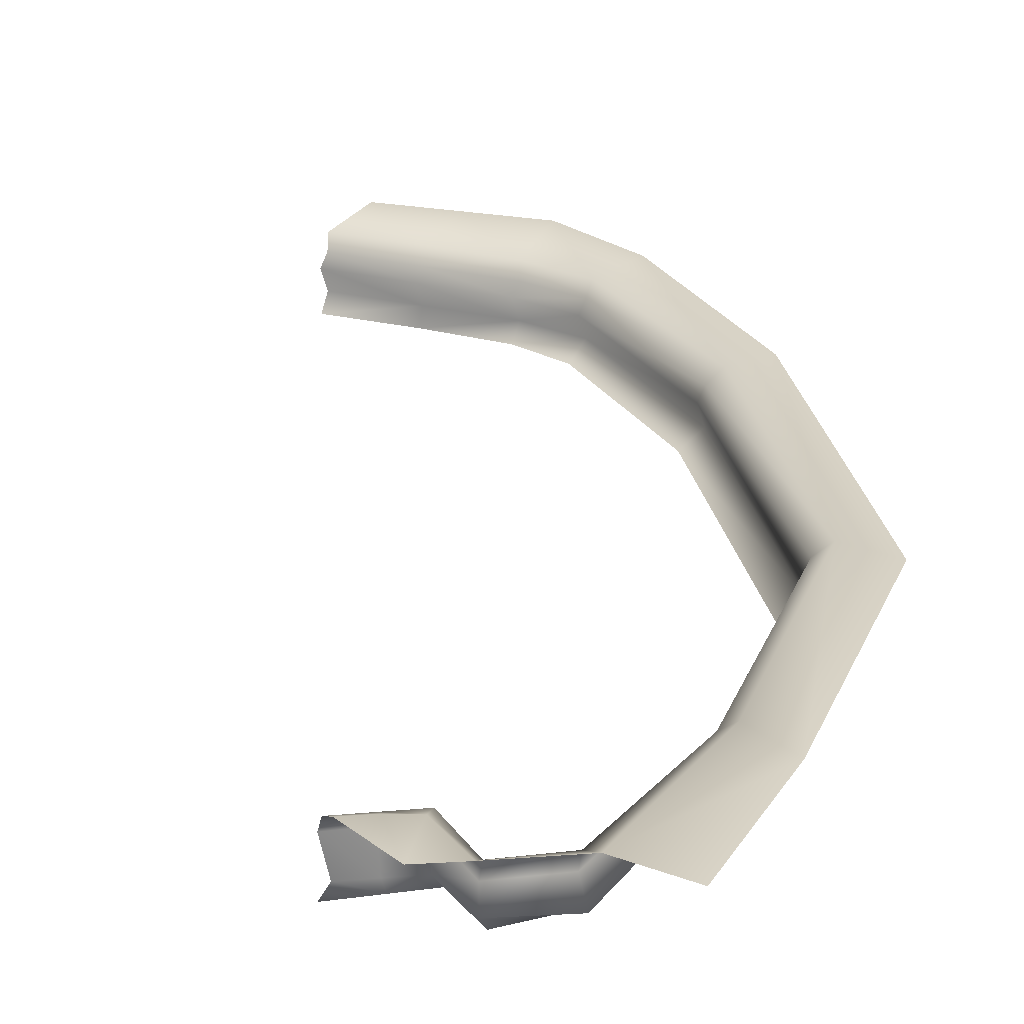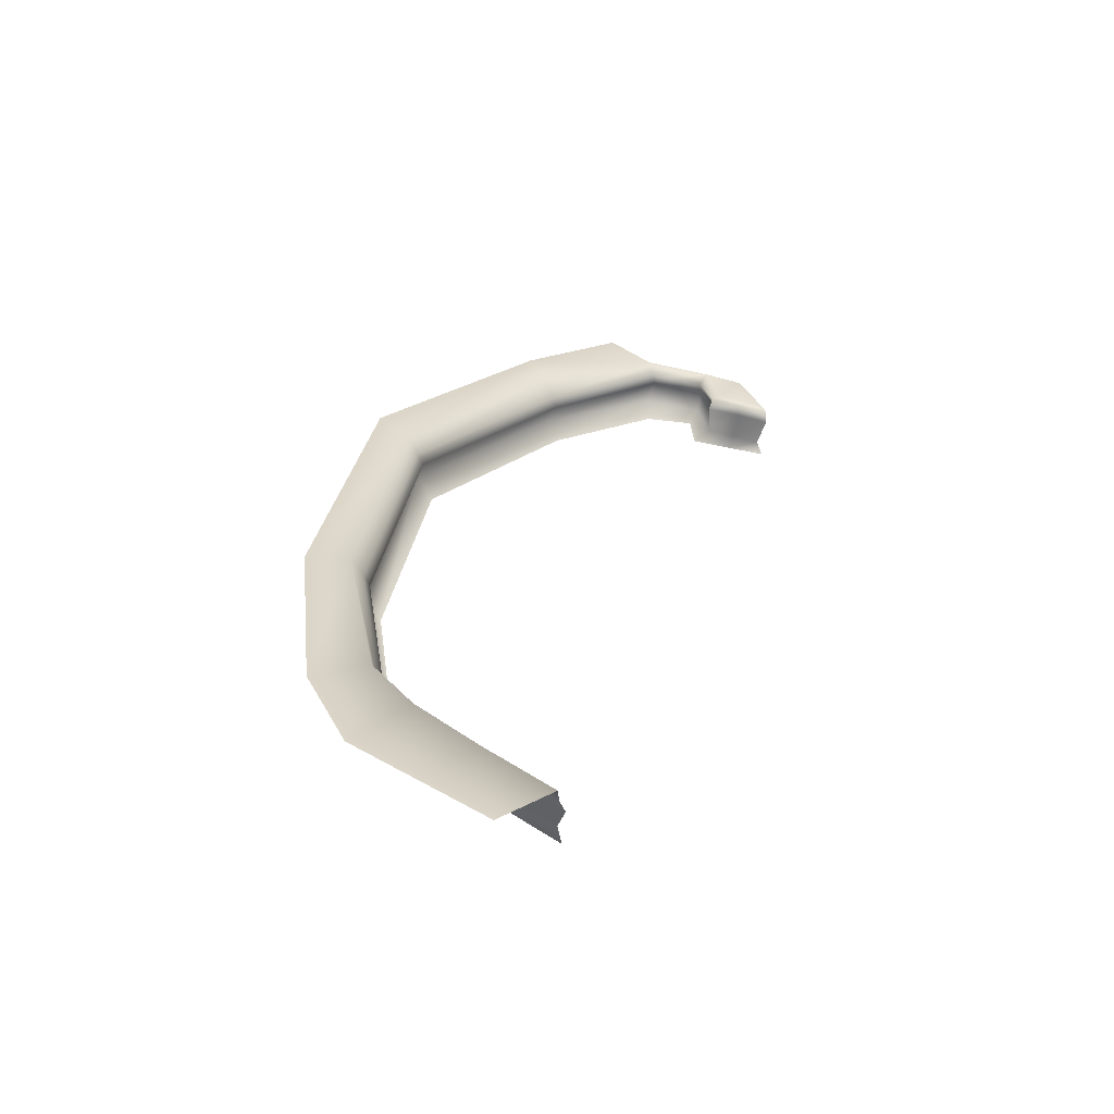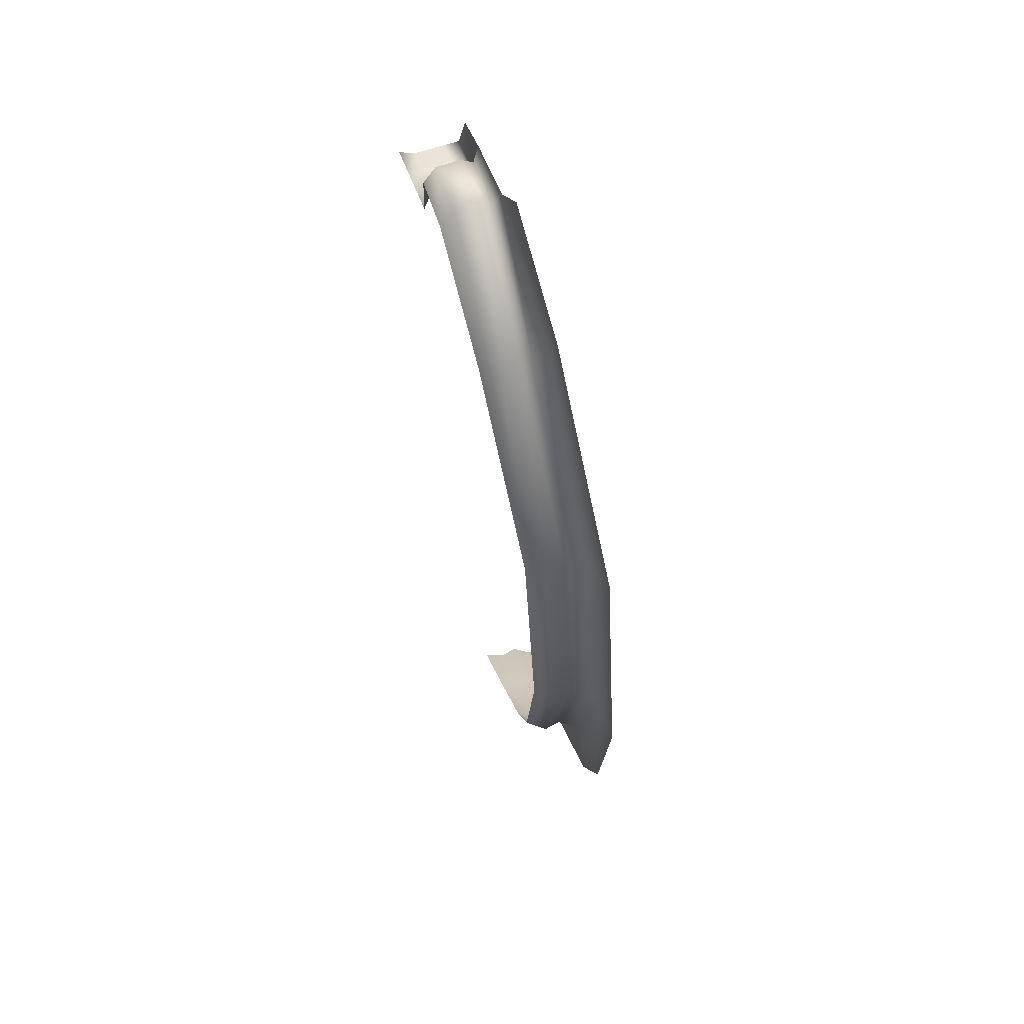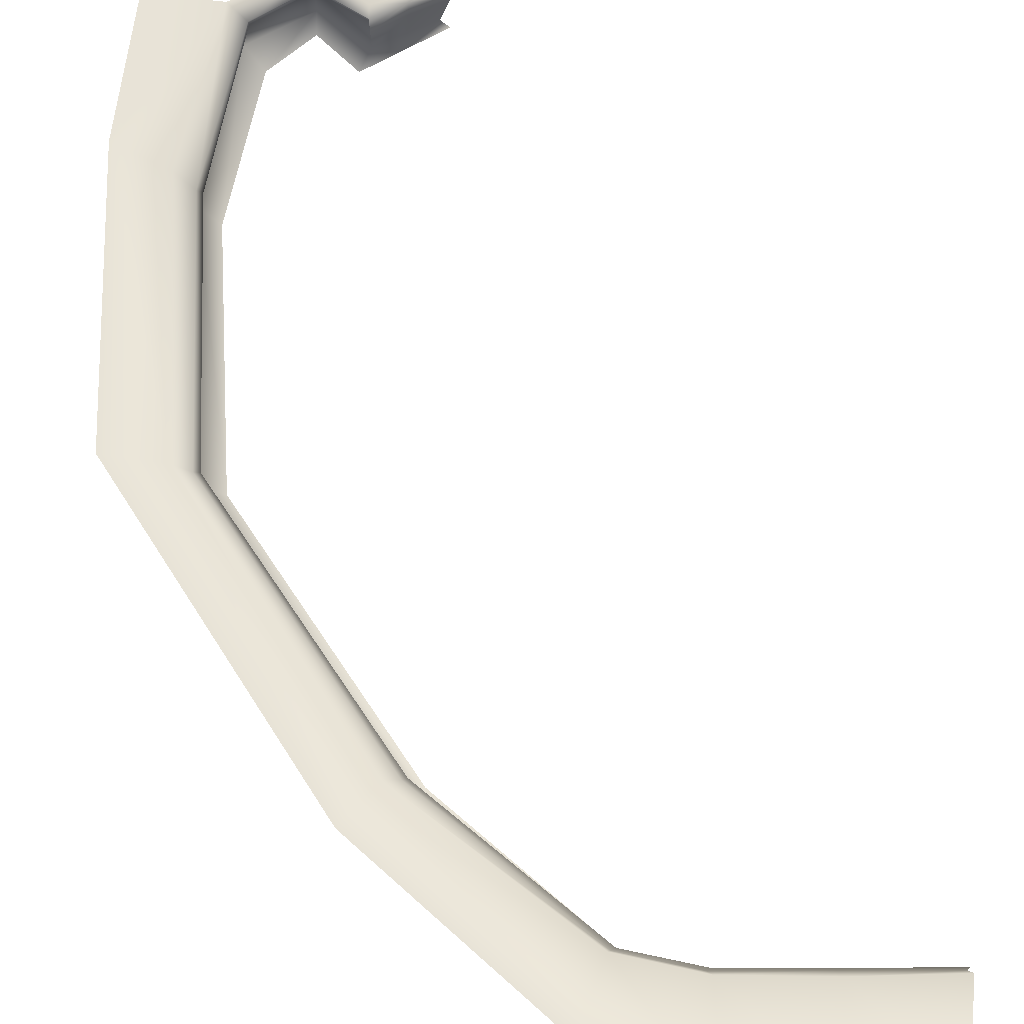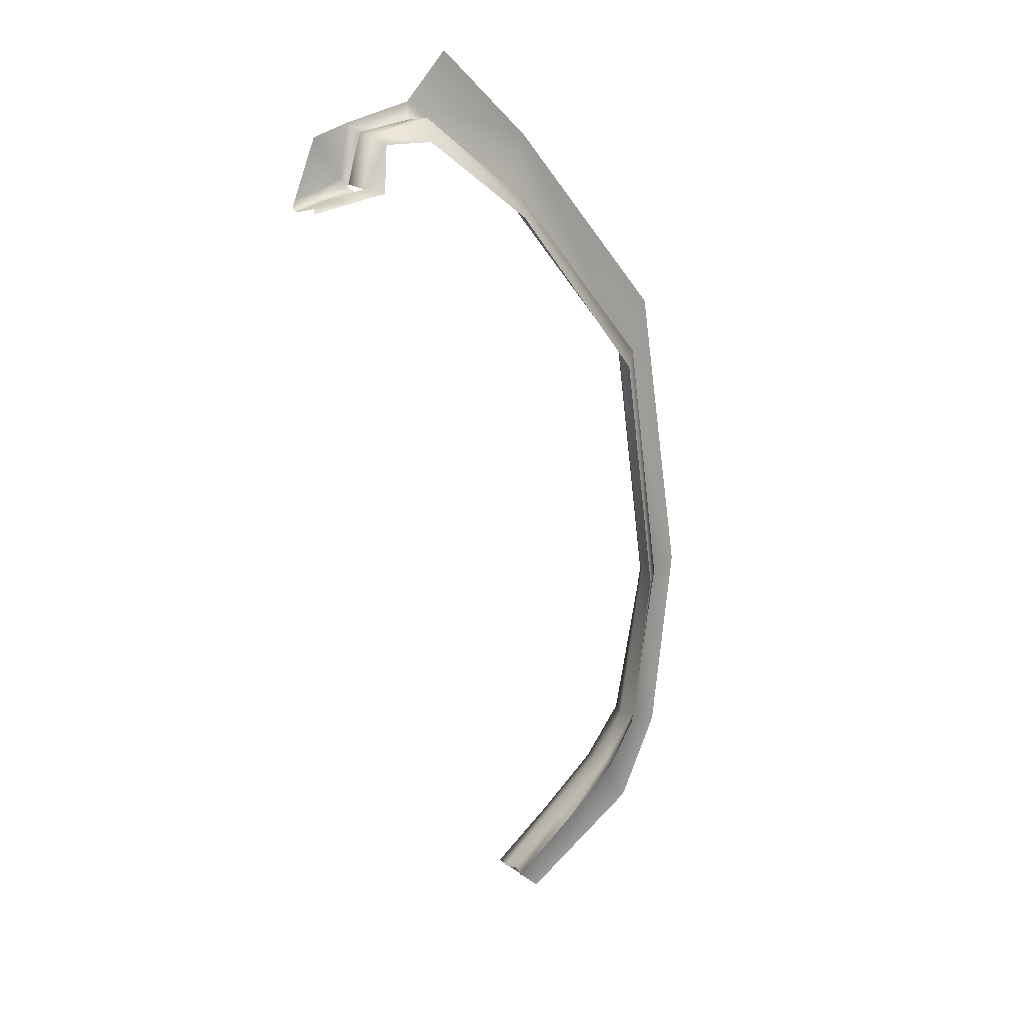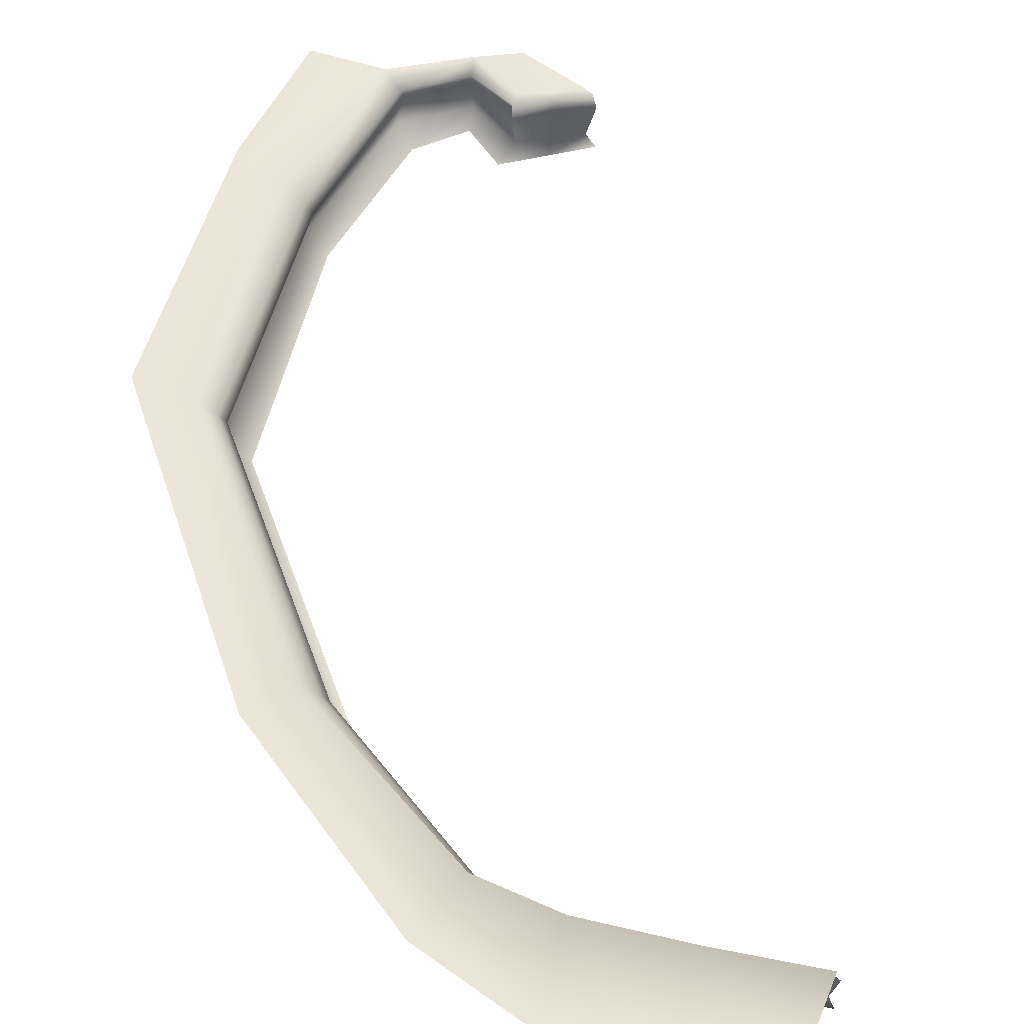
<metadata>
{"format":"obj","ext":"obj","renderer":"f3d","projection":"perspective","resolution":1024,"background":"white","views":[{"elev":27.5,"azim":-19.6,"up":"+Y"},{"elev":-60.7,"azim":172.7,"up":"+Z"},{"elev":65.0,"azim":71.0,"up":"+Z"},{"elev":62.3,"azim":139.4,"up":"+Y"},{"elev":19.4,"azim":-32.2,"up":"+Z"},{"elev":46.2,"azim":154.3,"up":"+Y"}]}
</metadata>
<code>
g B_playsurface80
v -3588 34.6 -8001
v -3588 168.3 -8001
v -3288 164.1 -7956
v -3263 21.05 -7934
v -3567 226.6 -8023
v -3268 222.4 -7979
v -3649 29.37 -8278
v -3649 196.9 -8278
v -3628 255.3 -8299
v -2339 53.03 -1.235e+04
v -2364 153 -1.237e+04
v -2701 153 -1.266e+04
v -2676 53.03 -1.264e+04
v -2003 53.03 -1.207e+04
v -1803 53.03 -1.18e+04
v -1828 153 -1.182e+04
v -2028 153 -1.209e+04
v -1664 52.65 -1.085e+04
v -1688 152.7 -1.087e+04
v -1664 52.65 -1.085e+04
v -1863 53.28 -9410
v -1888 153.3 -9432
v -1688 152.7 -1.087e+04
v -1863 53.28 -9410
v -2633 53.28 -8441
v -2658 153.3 -8463
v -1888 153.3 -9432
v -2633 53.28 -8441
v -2658 153.3 -8463
v -2327 218.6 -1.239e+04
v -2663 218.6 -1.267e+04
v -1790 218.6 -1.183e+04
v -1990 218.6 -1.21e+04
v -1651 218.2 -1.088e+04
v -1850 218.8 -9444
v -1651 218.2 -1.088e+04
v -2620 218.8 -8475
v -1850 218.8 -9444
v -2620 218.8 -8475
v -3795 252.2 -8339
v -3796 193.8 -8353
v -3973 184.2 -8394
v -3961 249.1 -8379
v -3798 26.29 -8316
v -3946 23.2 -8354
v -3775 -48.34 -8333
v -3987 -50.96 -8366
v -3628 255.3 -8299
v -3614 196.9 -8322
v -3649 29.37 -8278
v -3563 -45.73 -8299
f 12 13 10
f 11 10 14
f 10 11 12
f 31 12 11
f 18 19 15
f 16 15 19
f 15 16 14
f 17 14 16
f 14 17 11
f 30 11 17
f 11 30 31
f 17 33 30
f 33 17 32
f 16 32 17
f 32 16 34
f 19 34 16
f 5 8 9
f 8 5 2
f 6 2 5
f 2 6 3
f 29 3 6
f 3 29 28
f 6 39 29
f 2 7 8
f 7 2 1
f 3 1 2
f 1 3 4
f 28 4 3
f 48 49 40
f 41 40 49
f 40 41 42
f 44 42 41
f 42 44 45
f 46 45 44
f 45 46 47
f 50 41 49
f 41 50 44
f 46 44 50
f 42 43 40
f 50 51 46
f 22 20 21
f 20 22 23
f 35 23 22
f 23 35 36
f 26 24 25
f 24 26 27
f 37 27 26
f 27 37 38
v -2370 296.9 -1.297e+04
v -2647 296.9 -1.271e+04
v -2305 296.9 -1.243e+04
v -2305 296.9 -1.243e+04
v -2030 296.9 -1.274e+04
v -2370 296.9 -1.297e+04
v -3814 264.9 -8023
v -3611 270.2 -7962
v -3666 264.9 -8256
v -3666 264.9 -8256
v -3611 270.2 -7962
v -3567 226.6 -8023
v -2478 294.6 -8121
v -1608 294.6 -9188
v -1784 297.1 -9396
v -3244 270.2 -7877
v -3268 222.4 -7979
v -2663 218.6 -1.267e+04
v -2327 218.6 -1.239e+04
v -2305 296.9 -1.243e+04
v -2647 296.9 -1.271e+04
v -1990 218.6 -1.21e+04
v -1790 218.6 -1.183e+04
v -1760 296.9 -1.185e+04
v -1976 296.9 -1.214e+04
v -1790 218.6 -1.183e+04
v -1651 218.2 -1.088e+04
v -1579 296.5 -1.087e+04
v -1760 296.9 -1.185e+04
v -1651 218.2 -1.088e+04
v -1850 218.8 -9444
v -1784 297.1 -9396
v -1579 296.5 -1.087e+04
v -1850 218.8 -9444
v -2620 218.8 -8475
v -2579 297.1 -8393
v -1784 297.1 -9396
v -2620 218.8 -8475
v -3268 222.4 -7979
v -3244 270.2 -7877
v -2579 297.1 -8393
v -2327 218.6 -1.239e+04
v -1990 218.6 -1.21e+04
v -1976 296.9 -1.214e+04
v -2305 296.9 -1.243e+04
v -2710 -46.97 -1.263e+04
v -2359 -46.97 -1.235e+04
v -2339 53.03 -1.235e+04
v -2676 53.03 -1.264e+04
v -2039 -46.97 -1.205e+04
v -1881 -46.97 -1.179e+04
v -1803 53.03 -1.18e+04
v -2003 53.03 -1.207e+04
v -1881 -46.97 -1.179e+04
v -1763 -47.35 -1.087e+04
v -1664 52.65 -1.085e+04
v -1803 53.03 -1.18e+04
v -1763 -47.35 -1.087e+04
v -1957 -46.72 -9475
v -1863 53.28 -9410
v -1664 52.65 -1.085e+04
v -1957 -46.72 -9475
v -2687 -46.72 -8517
v -2633 53.28 -8441
v -1863 53.28 -9410
v -2687 -46.72 -8517
v -3276 -45.73 -8052
v -3263 21.05 -7934
v -2633 53.28 -8441
v -2359 -46.97 -1.235e+04
v -2039 -46.97 -1.205e+04
v -2003 53.03 -1.207e+04
v -2339 53.03 -1.235e+04
v -3276 -45.73 -8052
v -3547 -45.73 -8045
v -3588 34.6 -8001
v -3263 21.05 -7934
v -3563 -45.73 -8299
v -3649 29.37 -8278
v -1976 296.9 -1.214e+04
v -1690 296.9 -1.25e+04
v -1784 297.1 -9396
v -1608 294.6 -9188
v -1344 296.4 -1.09e+04
v -1344 296.4 -1.09e+04
v -1579 296.5 -1.087e+04
v -1784 297.1 -9396
v -1690 296.9 -1.25e+04
v -1976 296.9 -1.214e+04
v -1760 296.9 -1.185e+04
v -1468 296.9 -1.201e+04
v -1579 296.5 -1.087e+04
v -1344 296.4 -1.09e+04
v -1468 296.9 -1.201e+04
v -1468 296.9 -1.201e+04
v -1760 296.9 -1.185e+04
v -1579 296.5 -1.087e+04
v -3244 270.2 -7877
v -3013 264.9 -7618
v -2478 294.6 -8121
v -2478 294.6 -8121
v -2579 297.1 -8393
v -3244 270.2 -7877
v -2579 297.1 -8393
v -3628 255.3 -8299
v -3937 264.9 -8340
v -3795 264.9 -8307
v -3795 252.2 -8339
v -3961 249.1 -8379
v -3666 264.9 -8256
v -3628 255.3 -8299
v -3795 252.2 -8339
v -3795 264.9 -8307
v -3795 264.9 -8307
v -3814 264.9 -8023
v -3795 264.9 -8307
v -3937 264.9 -8340
f 133 134 135
f 67 68 62
f 63 62 68
f 62 63 61
f 156 61 63
f 128 125 127
f 126 127 125
f 127 126 130
f 129 130 126
f 57 55 56
f 131 56 55
f 56 131 132
f 60 58 59
f 58 60 165
f 66 64 65
f 64 66 155
f 71 69 70
f 69 71 72
f 75 73 74
f 73 75 76
f 79 77 78
f 77 79 80
f 83 81 82
f 81 83 84
f 87 85 86
f 85 87 88
f 91 89 90
f 89 91 92
f 95 93 94
f 93 95 96
f 99 97 98
f 97 99 100
f 103 101 102
f 101 103 104
f 107 105 106
f 105 107 108
f 111 109 110
f 109 111 112
f 115 113 114
f 113 115 116
f 119 117 118
f 117 119 120
f 123 121 122
f 121 123 124
f 163 161 162
f 161 163 164
f 136 137 138
f 141 139 140
f 139 141 142
f 143 144 145
f 146 147 148
f 149 150 151
f 152 153 154
f 159 157 158
f 157 159 160
f 166 167 168
f 52 53 54

</code>
